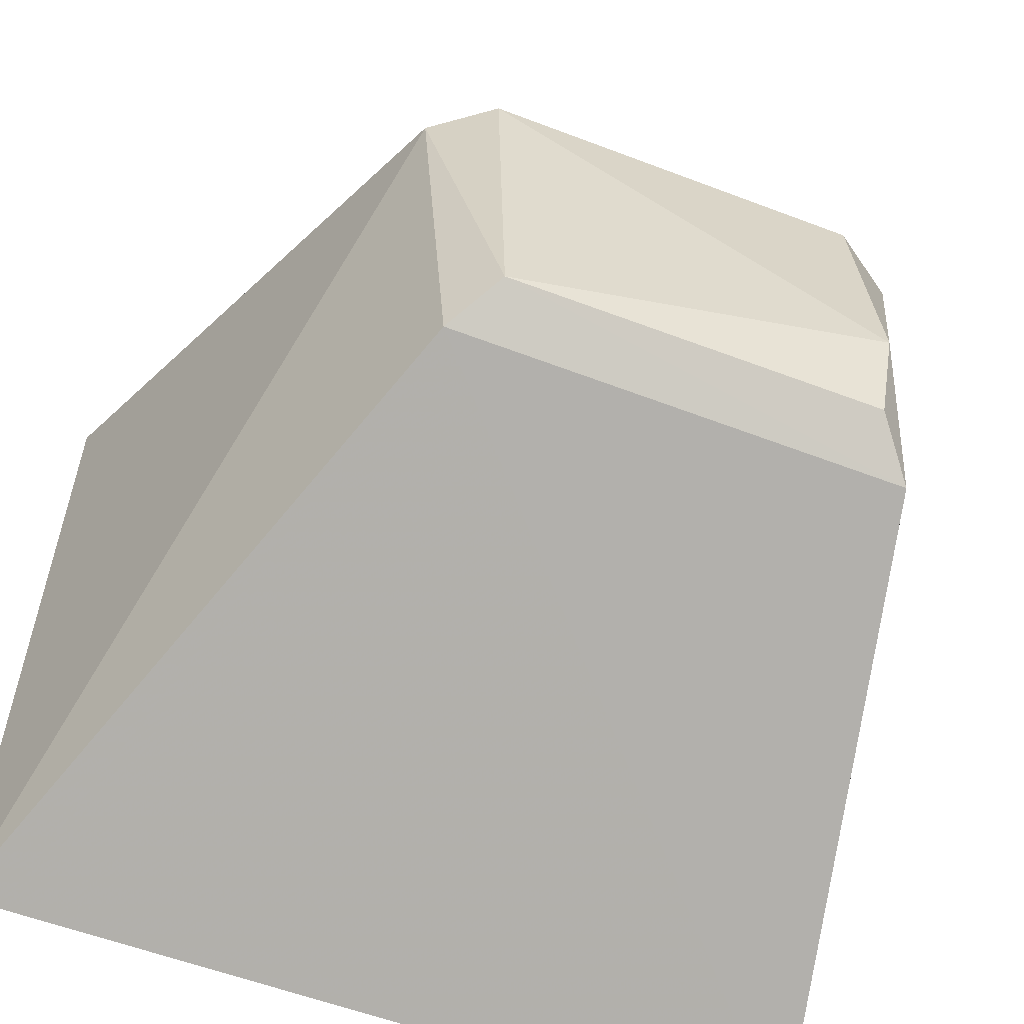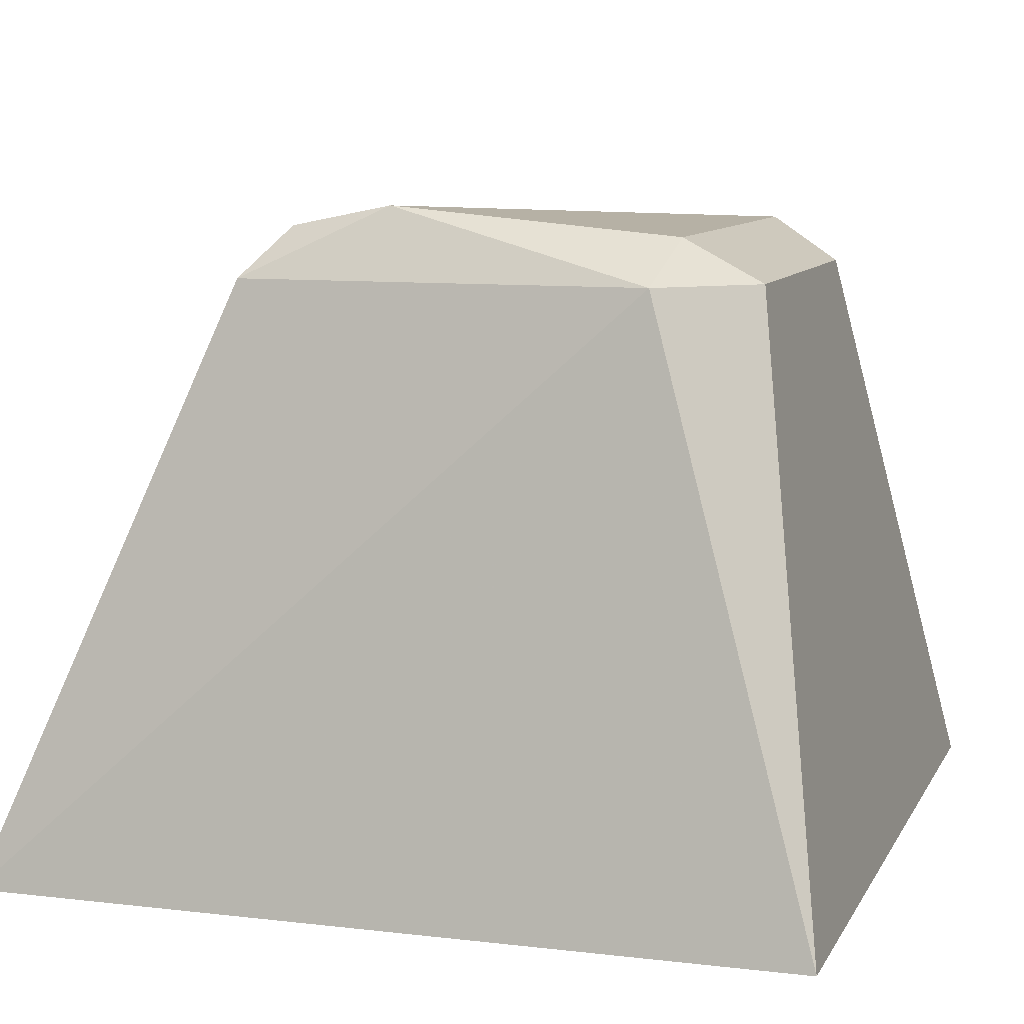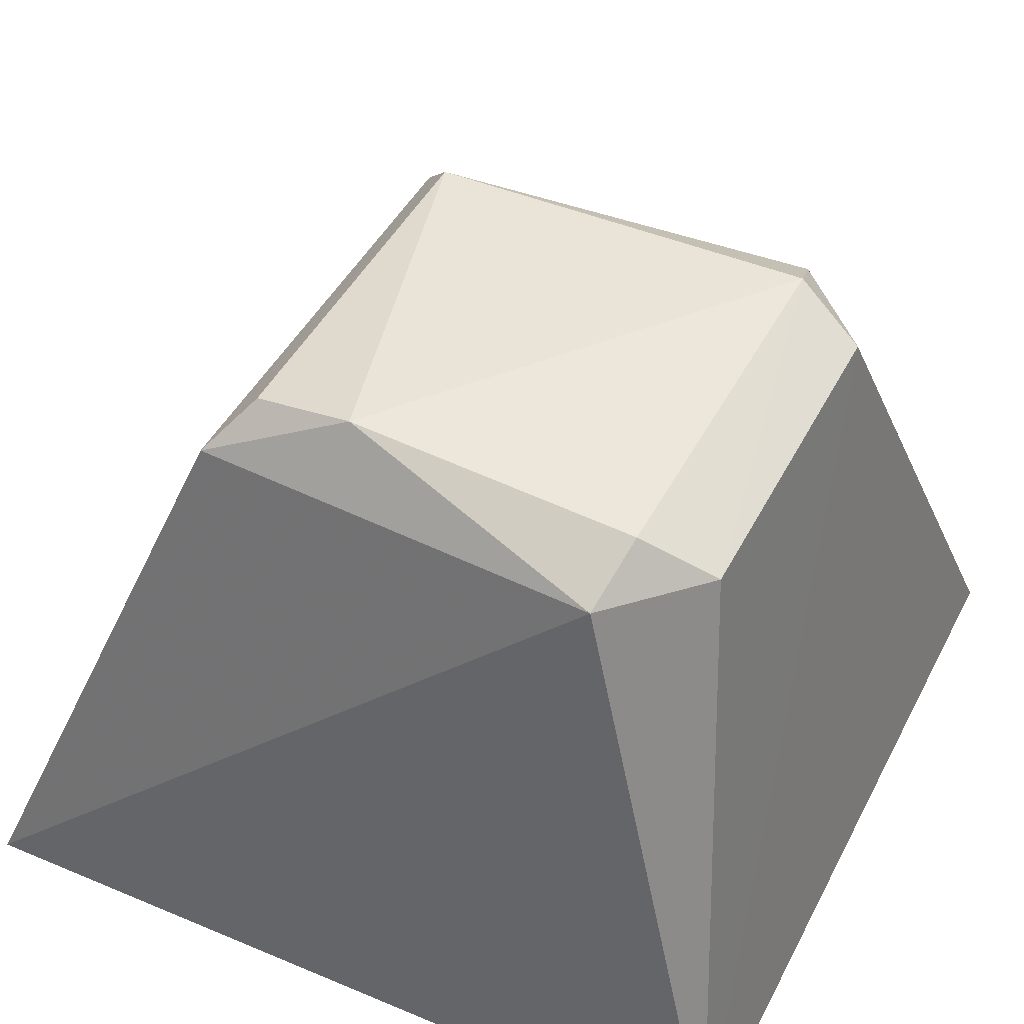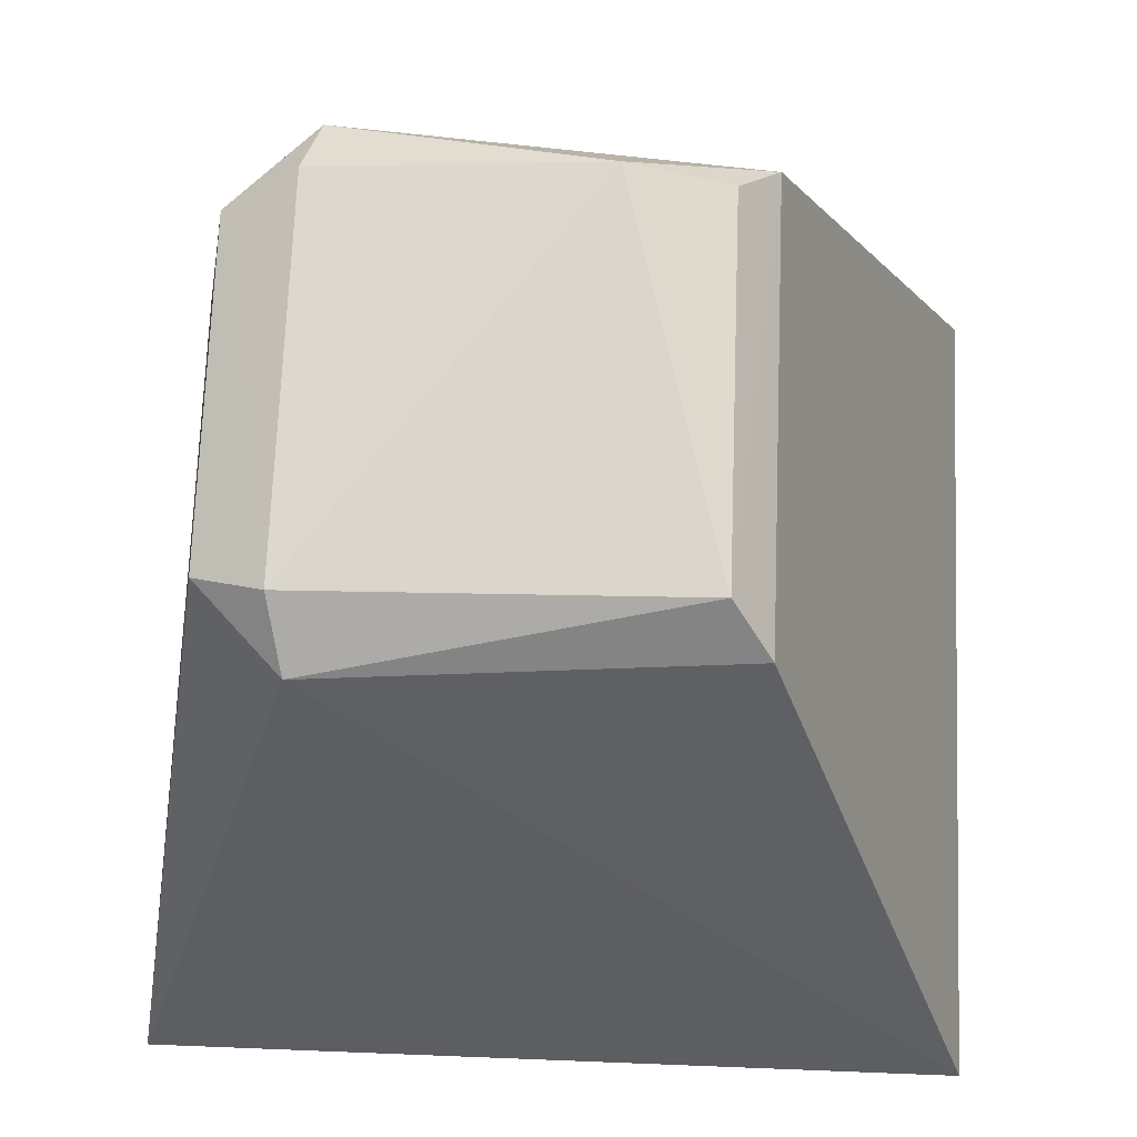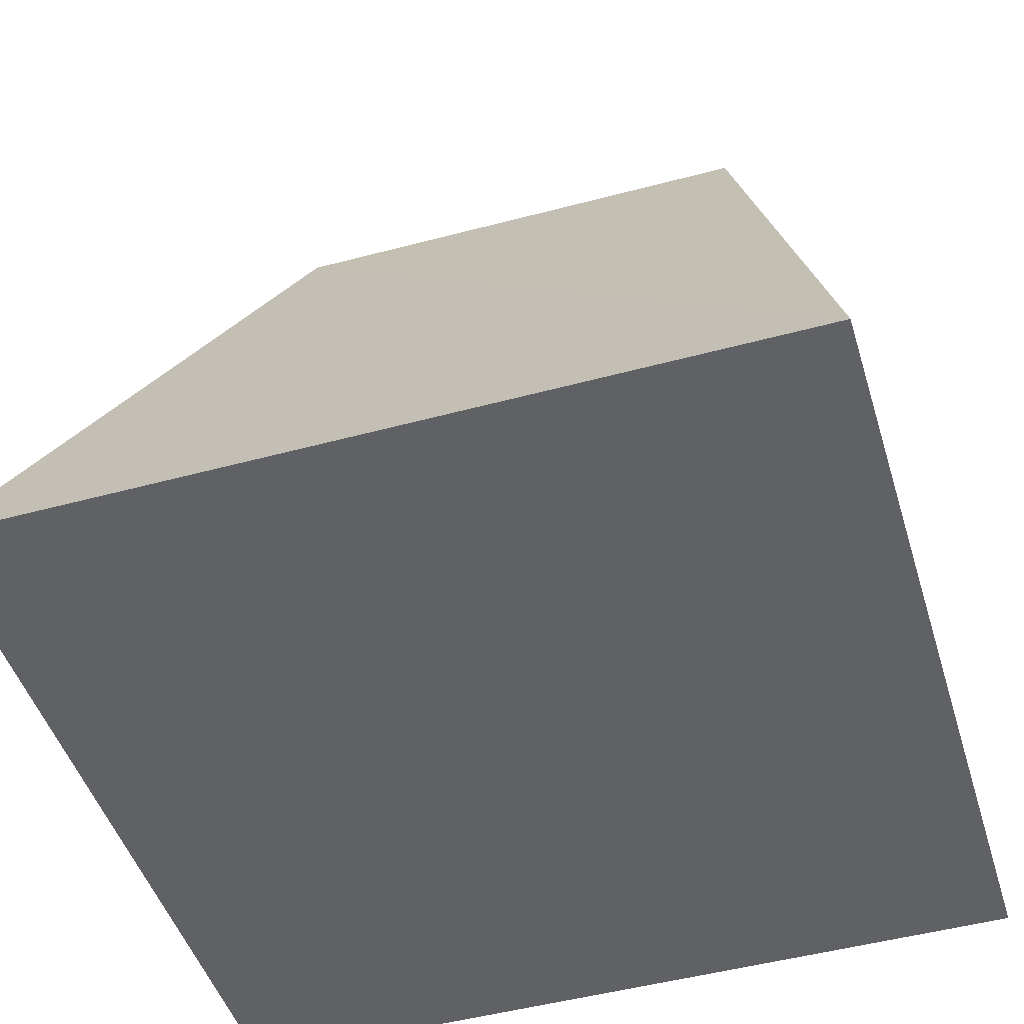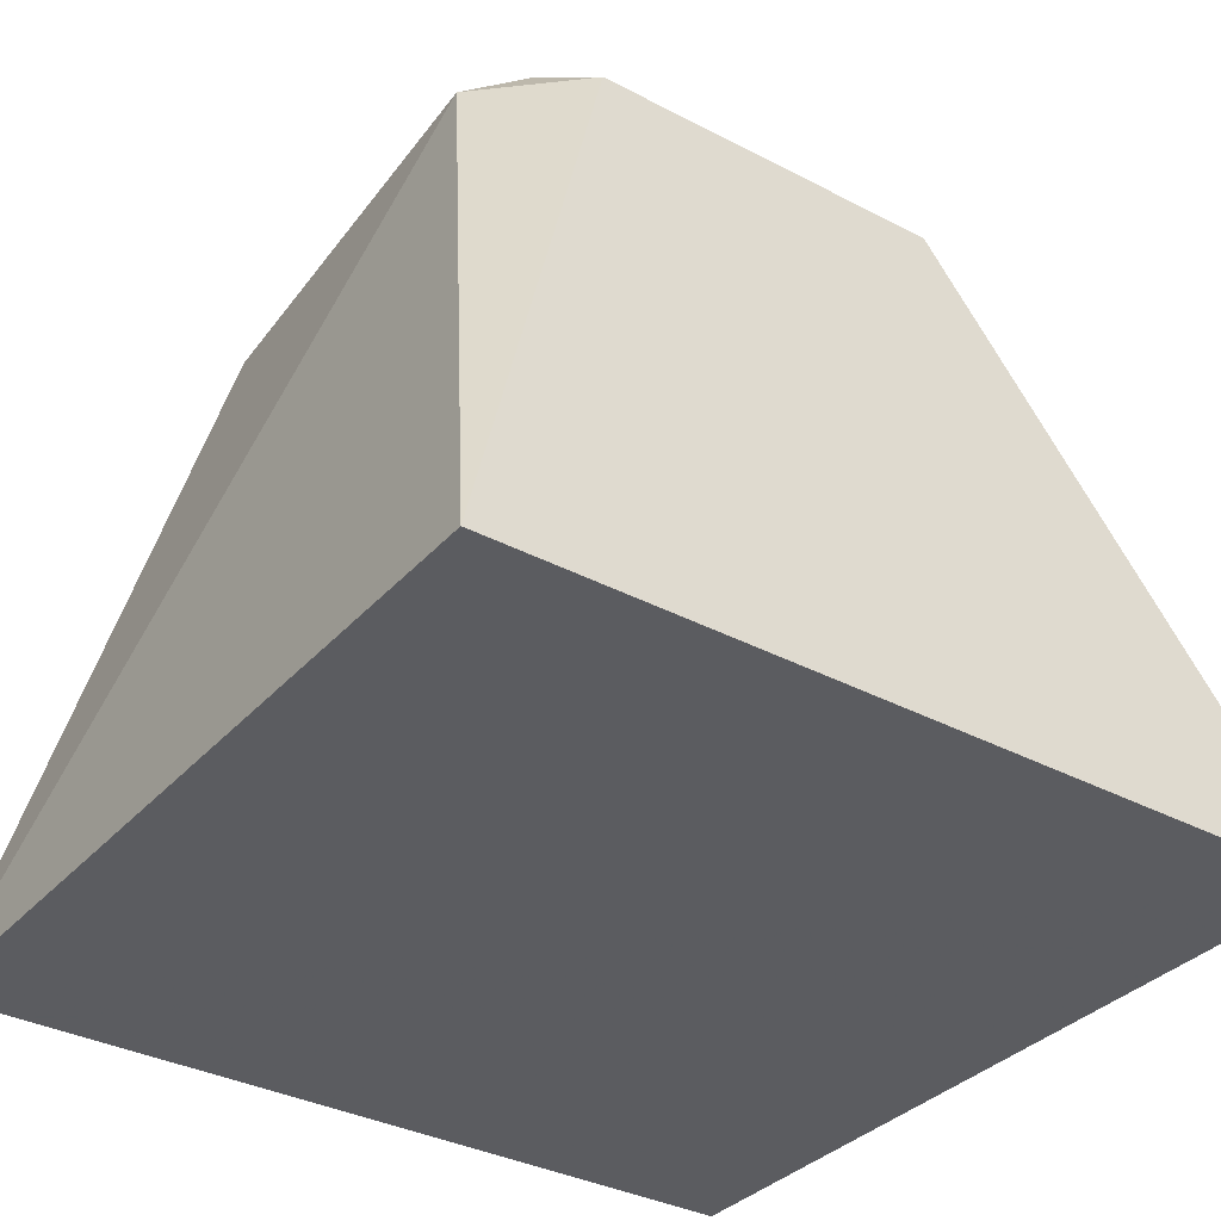
<metadata>
{"format":"obj","ext":"obj","renderer":"f3d","projection":"perspective","resolution":1024,"background":"white","views":[{"elev":-58.1,"azim":-21.6,"up":"+Y"},{"elev":9.8,"azim":108.1,"up":"+Z"},{"elev":45.1,"azim":116.1,"up":"+Z"},{"elev":70.6,"azim":-87.8,"up":"+Z"},{"elev":-47.4,"azim":16.7,"up":"+Z"},{"elev":-33.9,"azim":144.8,"up":"+Z"}]}
</metadata>
<code>
v 0.007849 -0.06001 0.2952
v -0.09888 0.04672 0.2951
v 0.007892 0.04693 0.2961
v -0.06232 -0.02459 0.3777
v -0.09884 -0.05984 0.2945
v -0.06019 0.0345 0.3717
v -0.004086 0.02351 0.3719
v -0.07151 0.0234 0.3718
v -0.06748 -0.02976 0.3715
v -0.007961 -0.02976 0.3715
v -0.01241 0.02531 0.3773
v -0.01203 -0.01117 0.3805
v -0.06317 0.02545 0.3772
v -0.0155 0.0346 0.3718
v -0.01326 -0.02446 0.3778
f 1 2 3
f 5 2 1
f 6 3 2
f 7 1 3
f 8 2 5
f 8 6 2
f 9 5 1
f 9 8 5
f 9 4 8
f 10 1 7
f 10 9 1
f 10 4 9
f 12 10 7
f 12 7 11
f 13 8 4
f 13 12 11
f 13 4 12
f 13 6 8
f 14 11 7
f 14 7 3
f 14 3 6
f 14 13 11
f 14 6 13
f 15 12 4
f 15 4 10
f 15 10 12

</code>
